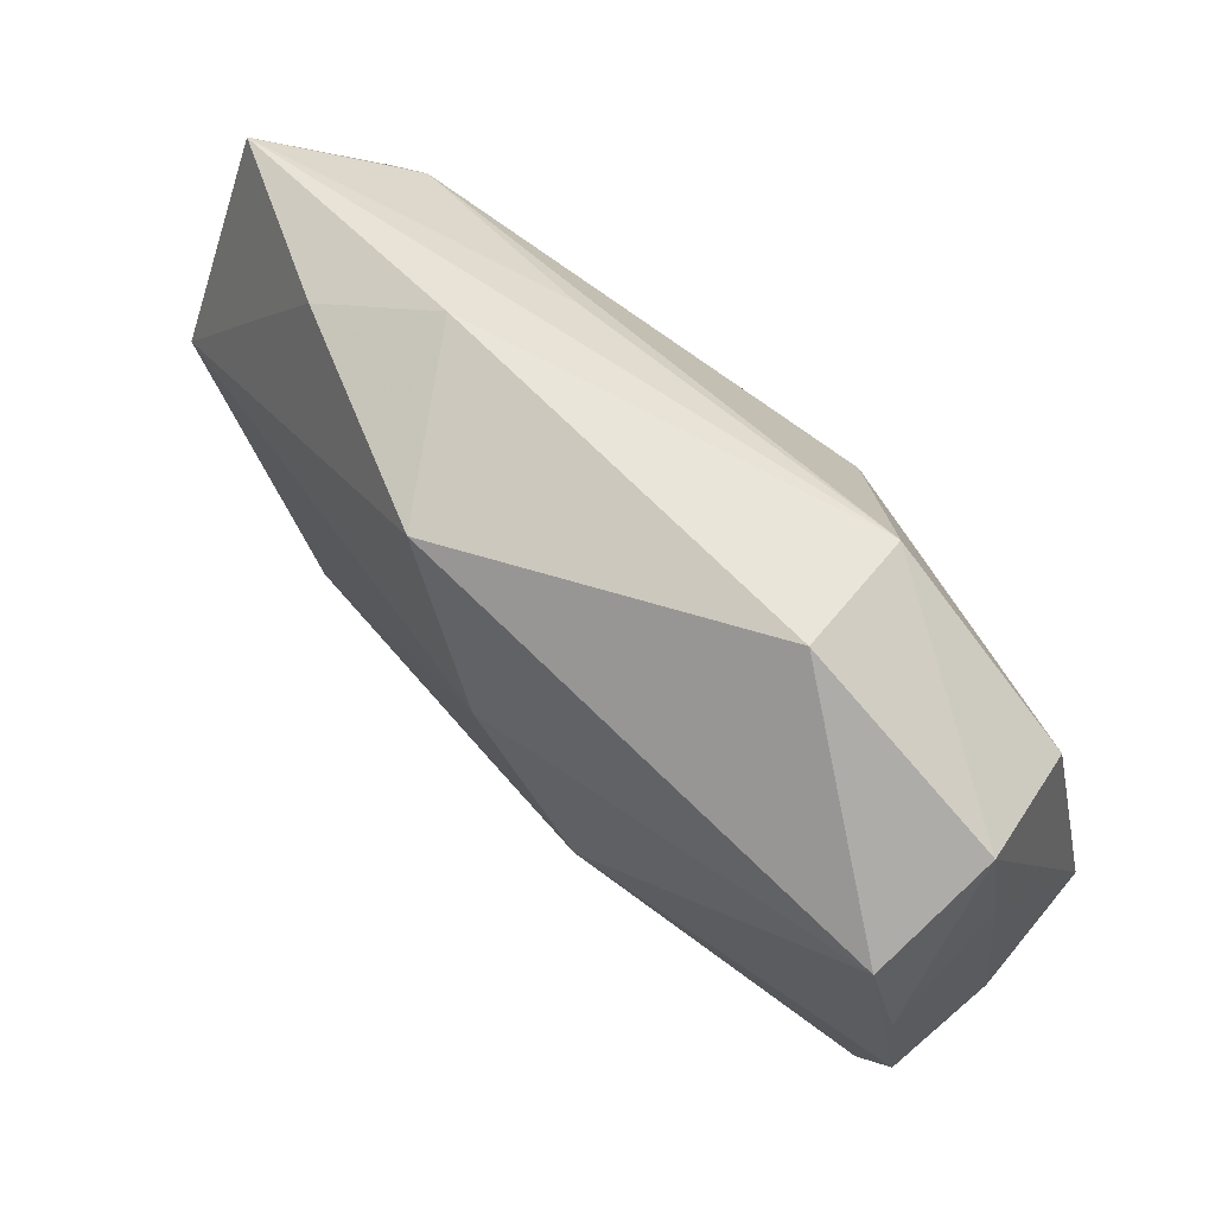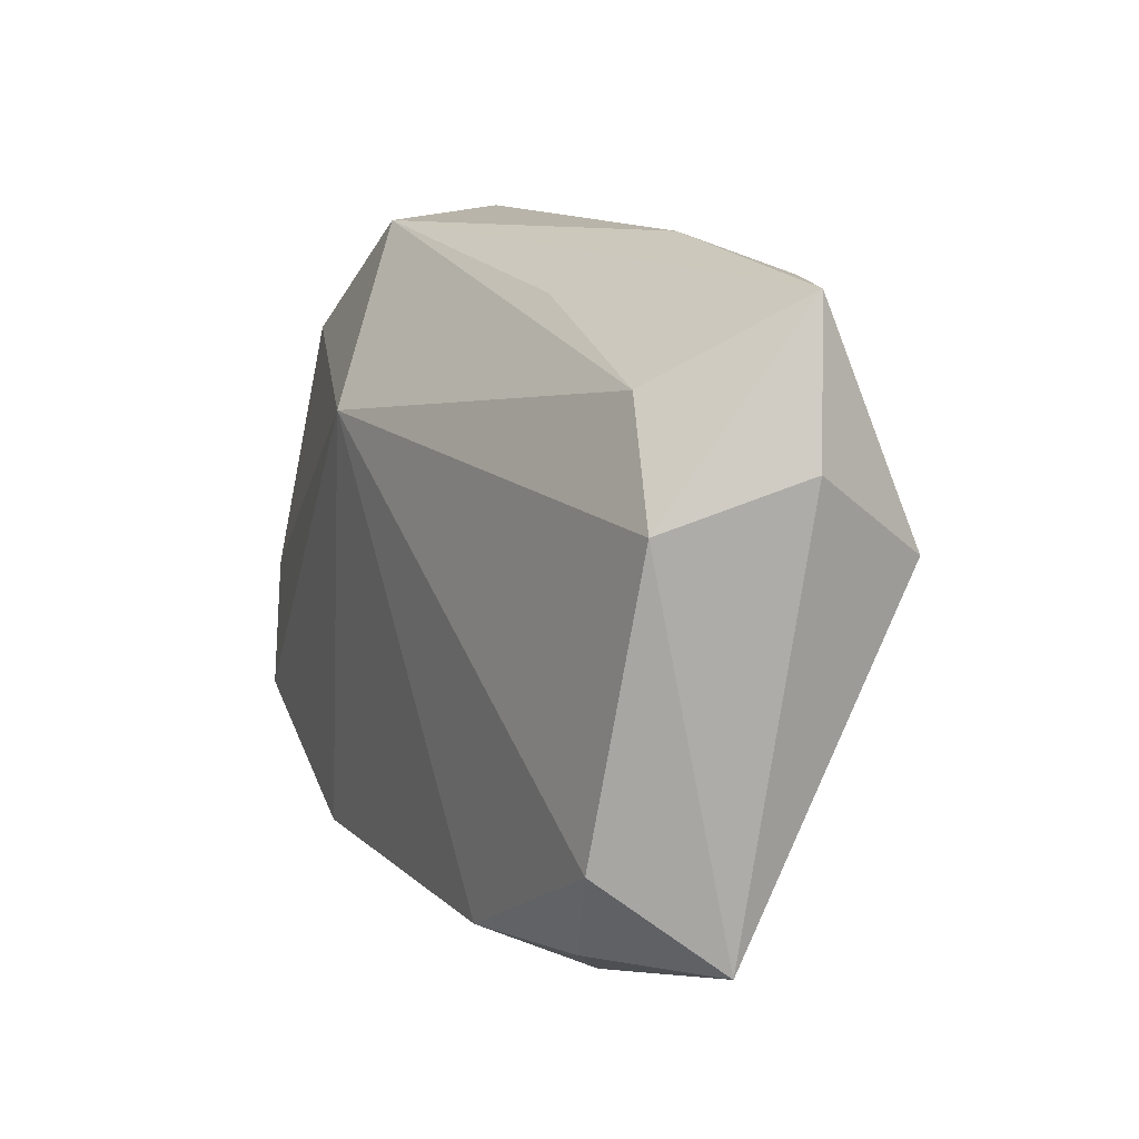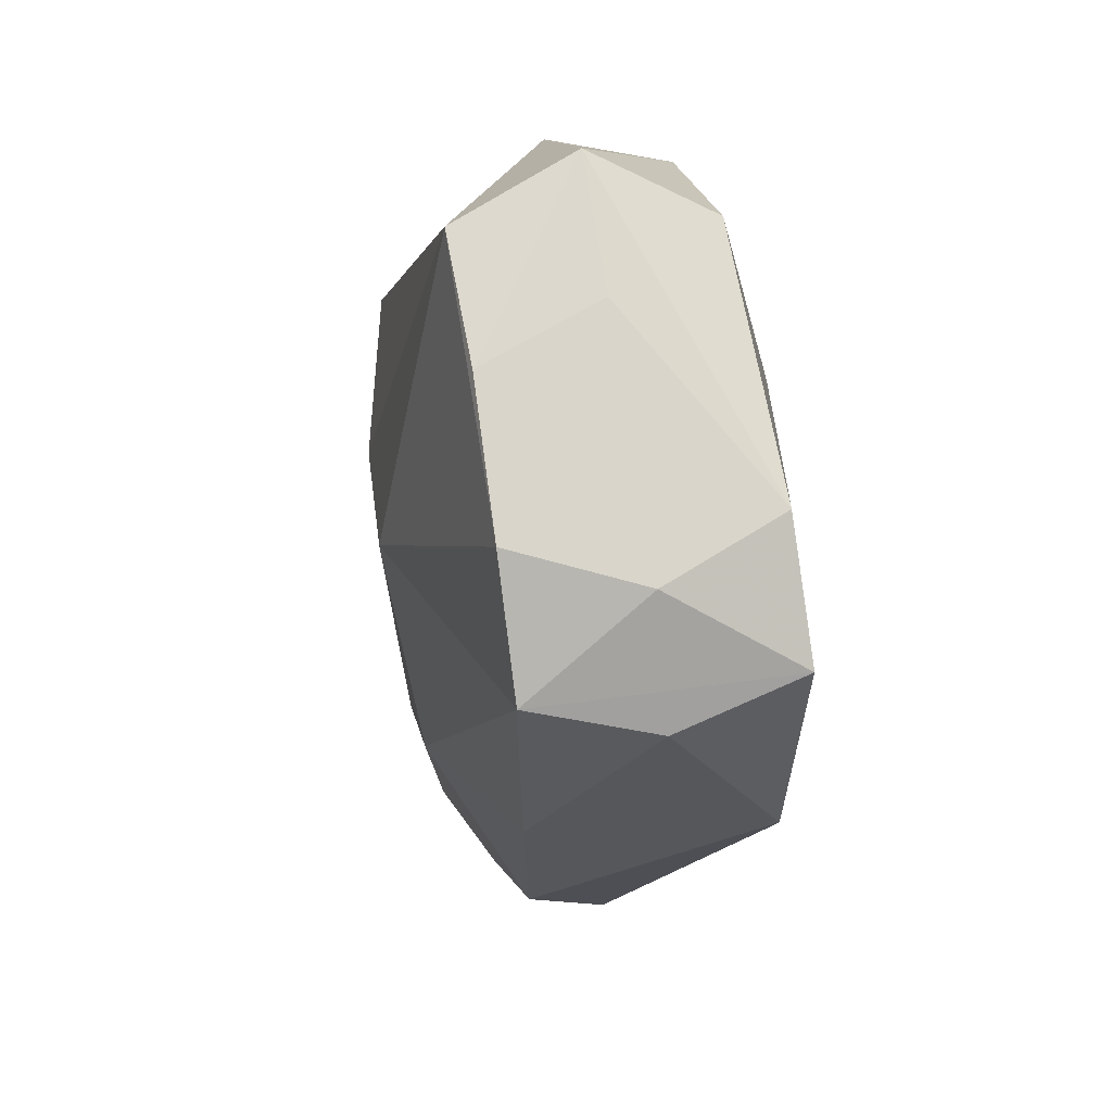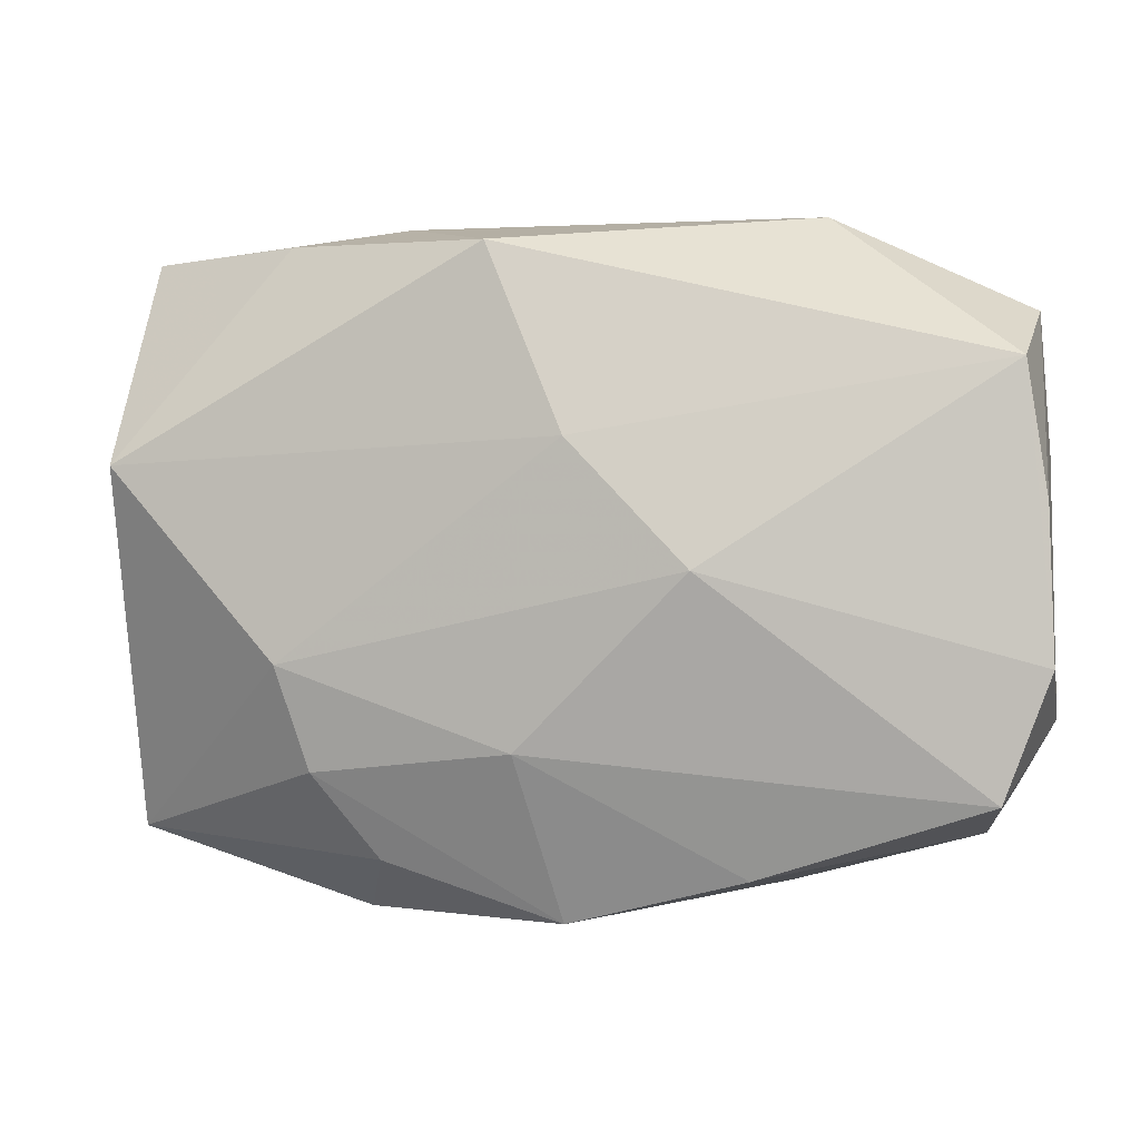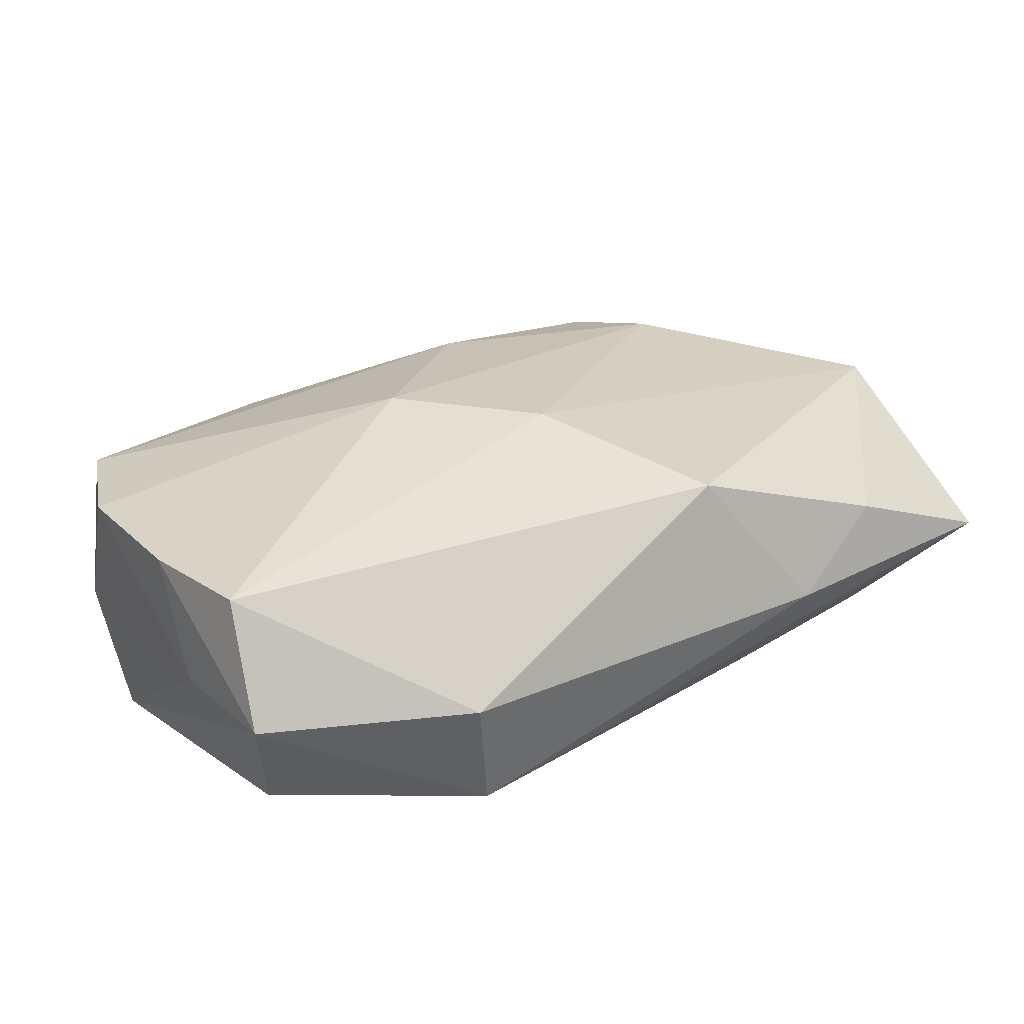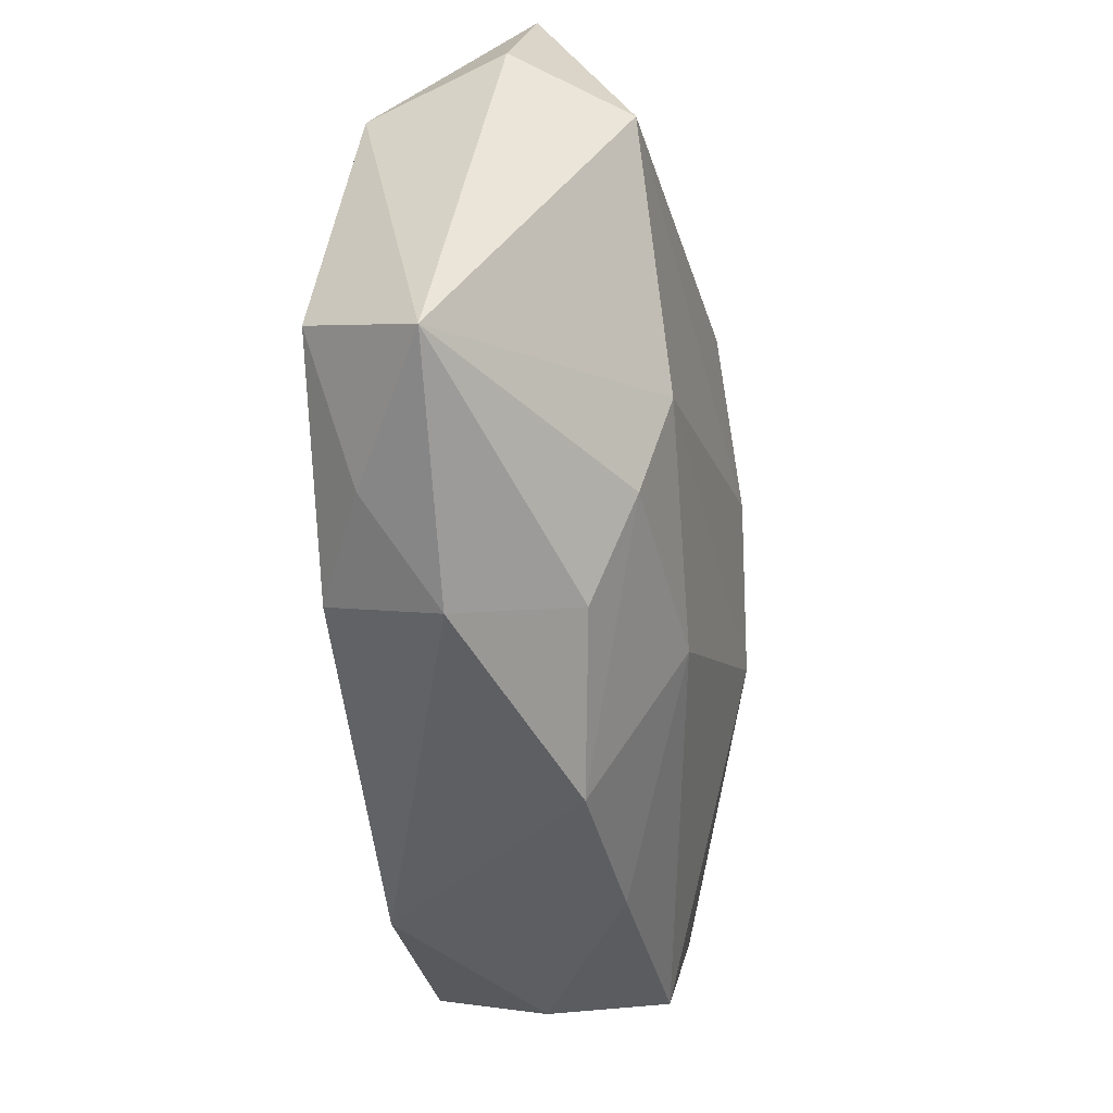
<metadata>
{"format":"obj","ext":"obj","renderer":"f3d","projection":"perspective","resolution":1024,"background":"white","views":[{"elev":61.3,"azim":43.7,"up":"+Y"},{"elev":14.1,"azim":-117.5,"up":"+Y"},{"elev":-15.2,"azim":81.8,"up":"+Y"},{"elev":-9.1,"azim":8.8,"up":"+Y"},{"elev":34.7,"azim":146.1,"up":"+Z"},{"elev":-50.2,"azim":-86.2,"up":"+Y"}]}
</metadata>
<code>
v -0.01422 -0.02046 -0.01312
v -0.03515 0.0128 -0.0001829
v -0.03415 -0.01836 -0.005015
v 0.03275 -0.009466 0.009386
v -0.02999 -0.0117 -0.01306
v 0.009135 -0.003102 0.01472
v -0.00108 -0.02595 0.002889
v 0.03322 -0.00655 -0.008367
v 0.03322 -0.0118 -0.0001486
v 0.03322 0.006442 0.002713
v -0.01659 -0.02441 -0.004965
v 0.01724 0.02309 -0.004596
v 0.008003 0.01077 -0.01312
v -0.03199 0.02324 0.001636
v -0.02546 0.01693 -0.007489
v 0.0006872 0.00621 0.01508
v 0.01211 -0.02315 0.005038
v -0.02036 -0.008244 0.009993
v -0.03316 0.006546 0.008489
v -0.01241 0.0247 0.002979
v 0.01407 -0.02244 -0.01179
v -0.004932 0.02039 0.01401
v -0.02025 0.02243 0.007368
v -0.003567 -0.01467 0.01025
v 0.02821 -0.0196 -0.001658
v 0.03076 0.01325 -0.005078
v 0.03265 0.001536 0.01087
v -0.01834 -0.01552 0.007444
v -0.03222 0.009495 -0.01011
v 0.03141 0.01119 0.01256
v 0.0182 0.02374 0.004571
v 0.03056 -0.01591 -0.01017
v 0.03279 0.01634 0.004242
v -0.009257 0.02072 -0.004897
v 0.02906 -0.01842 0.007649
v -0.014 -0.02146 0.003888
v -0.02303 -0.02 -0.009946
f 13 32 21
f 36 3 11
f 16 18 6
f 12 26 13
f 2 14 29
f 29 3 2
f 5 3 29
f 13 5 29
f 31 22 30
f 22 16 30
f 30 16 6
f 8 32 13
f 13 26 8
f 1 21 11
f 1 5 13
f 13 21 1
f 11 21 7
f 7 36 11
f 2 3 19
f 19 3 18
f 19 14 2
f 19 23 14
f 22 23 19
f 18 16 19
f 19 16 22
f 18 3 28
f 3 36 28
f 36 7 28
f 31 12 20
f 20 12 14
f 14 23 20
f 20 22 31
f 20 23 22
f 15 29 14
f 15 12 13
f 13 29 15
f 6 35 4
f 4 30 6
f 27 30 4
f 25 35 17
f 17 7 25
f 25 7 21
f 25 21 32
f 32 35 25
f 33 8 26
f 33 30 27
f 31 30 33
f 33 12 31
f 26 12 33
f 11 3 37
f 37 1 11
f 37 3 5
f 5 1 37
f 24 7 17
f 24 28 7
f 24 35 6
f 17 35 24
f 6 18 24
f 18 28 24
f 14 12 34
f 34 15 14
f 12 15 34
f 8 33 10
f 27 4 10
f 10 33 27
f 8 10 9
f 9 10 4
f 32 8 9
f 9 35 32
f 9 4 35

</code>
